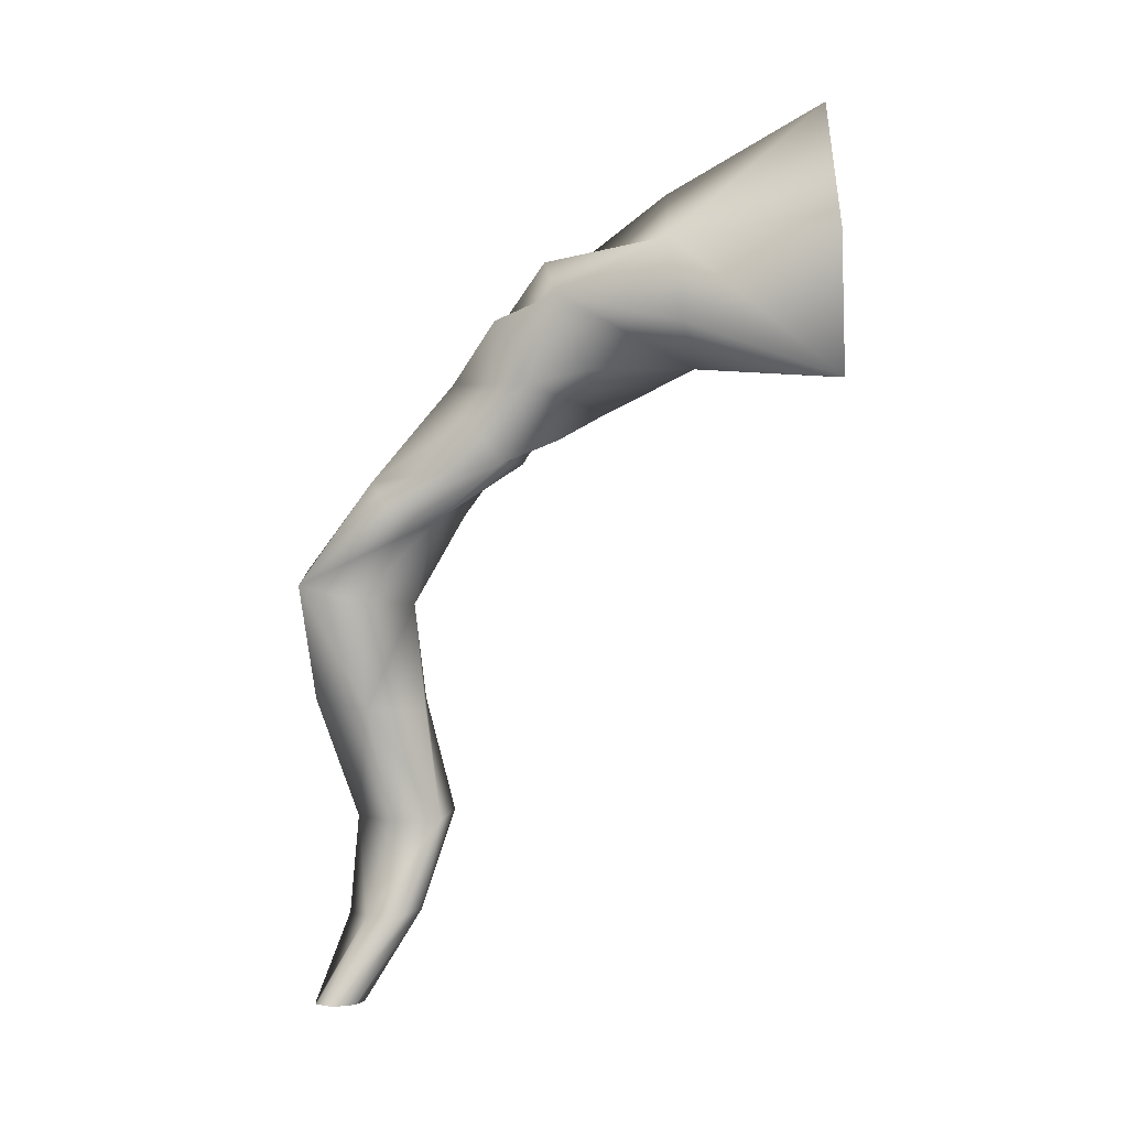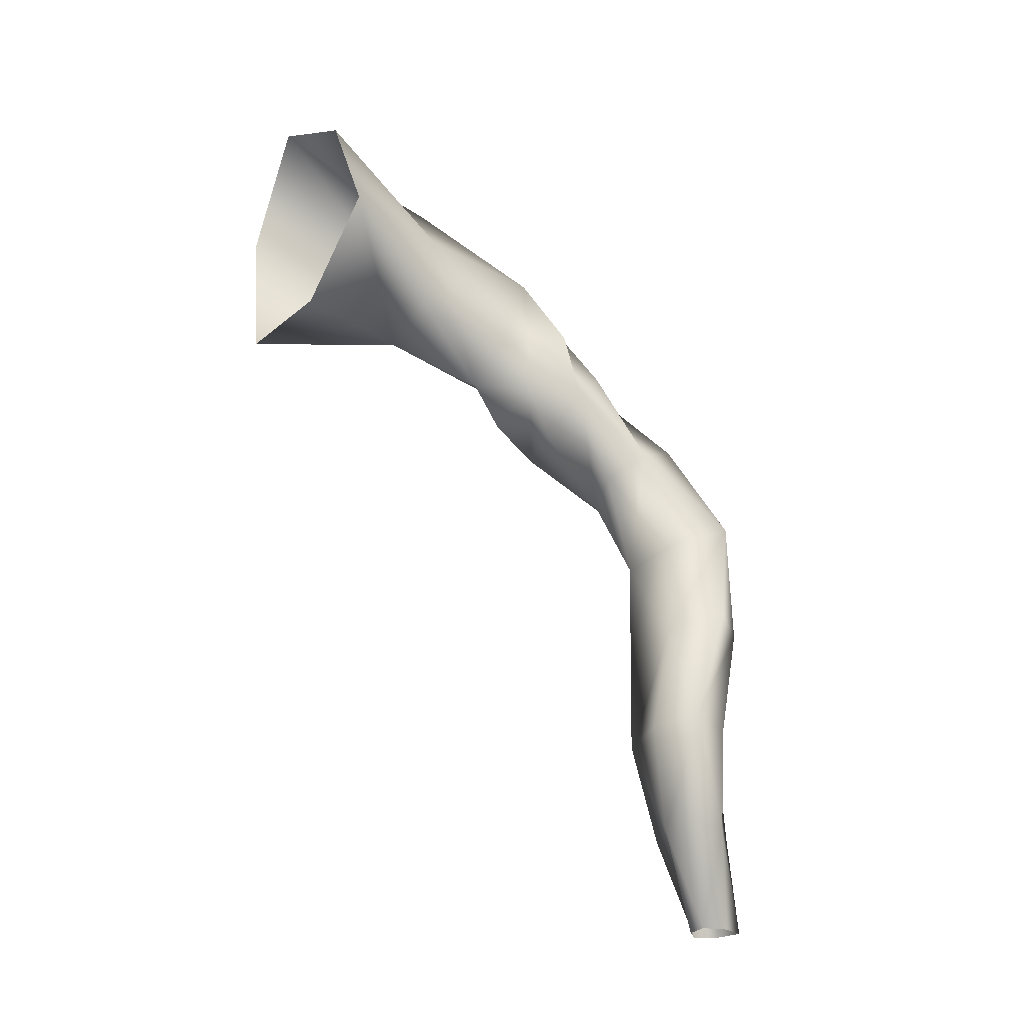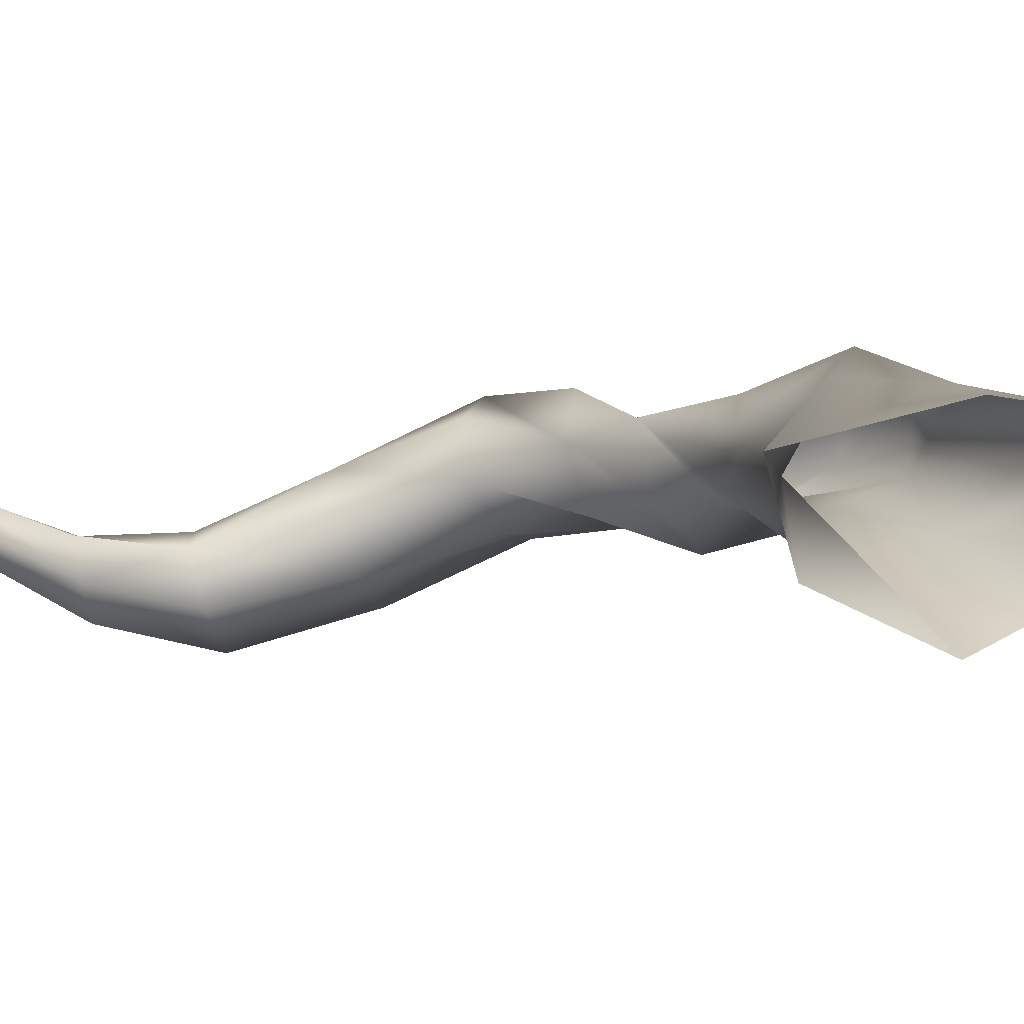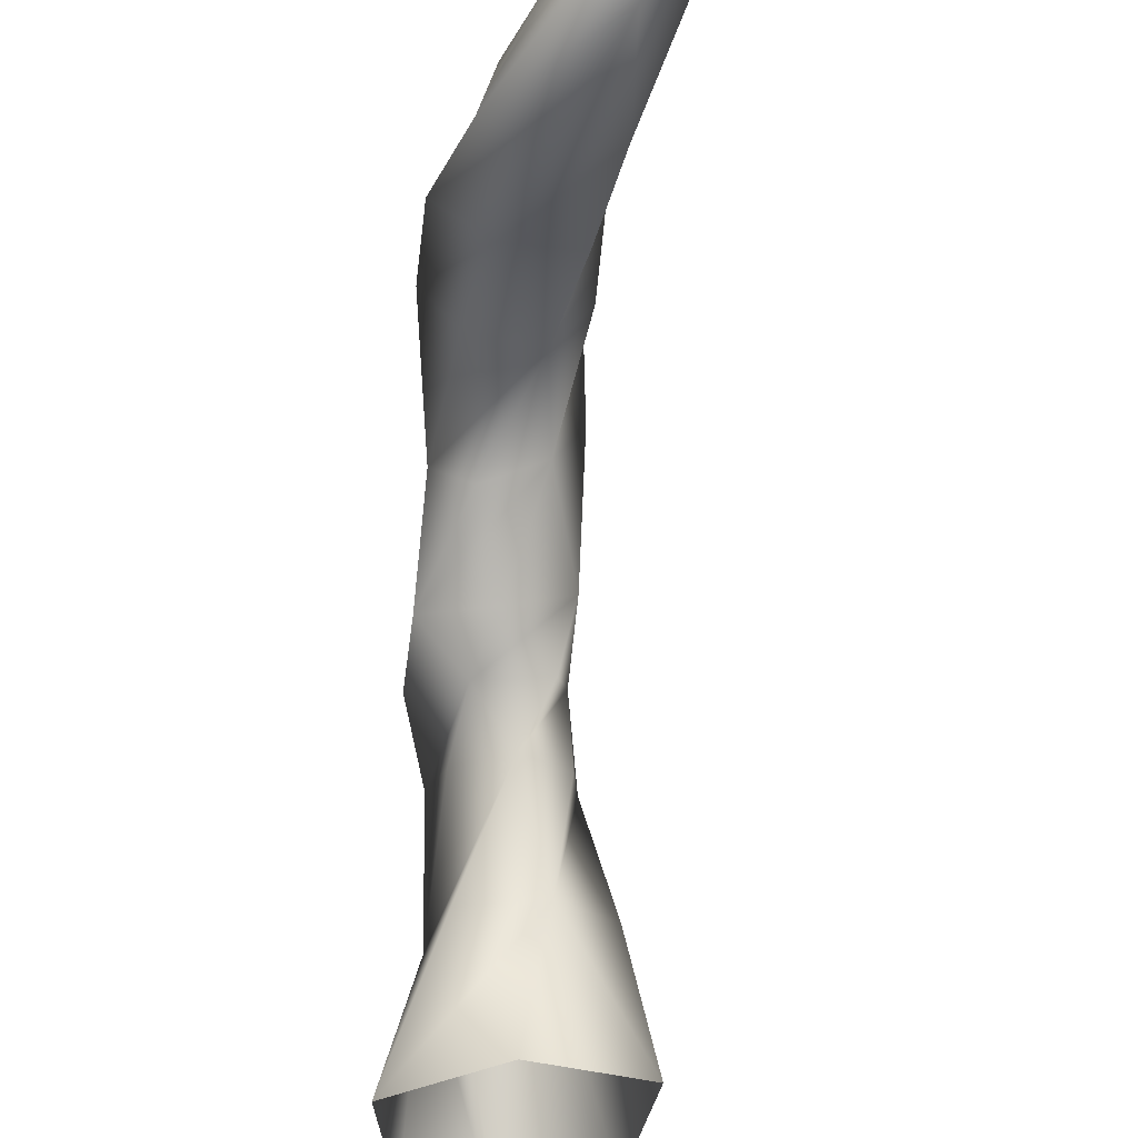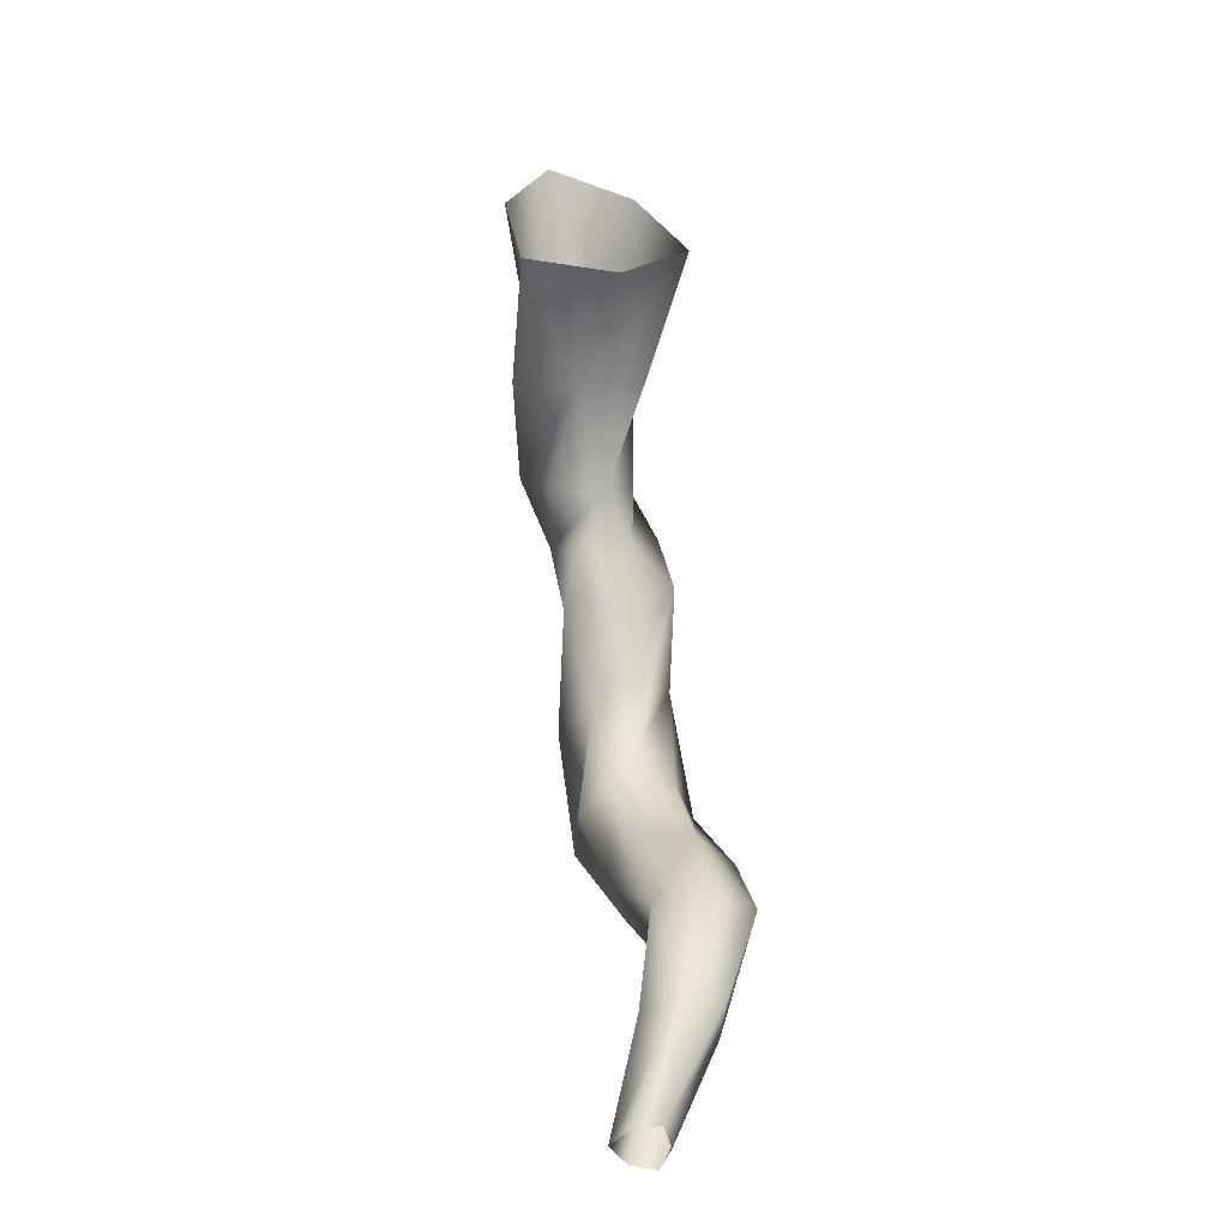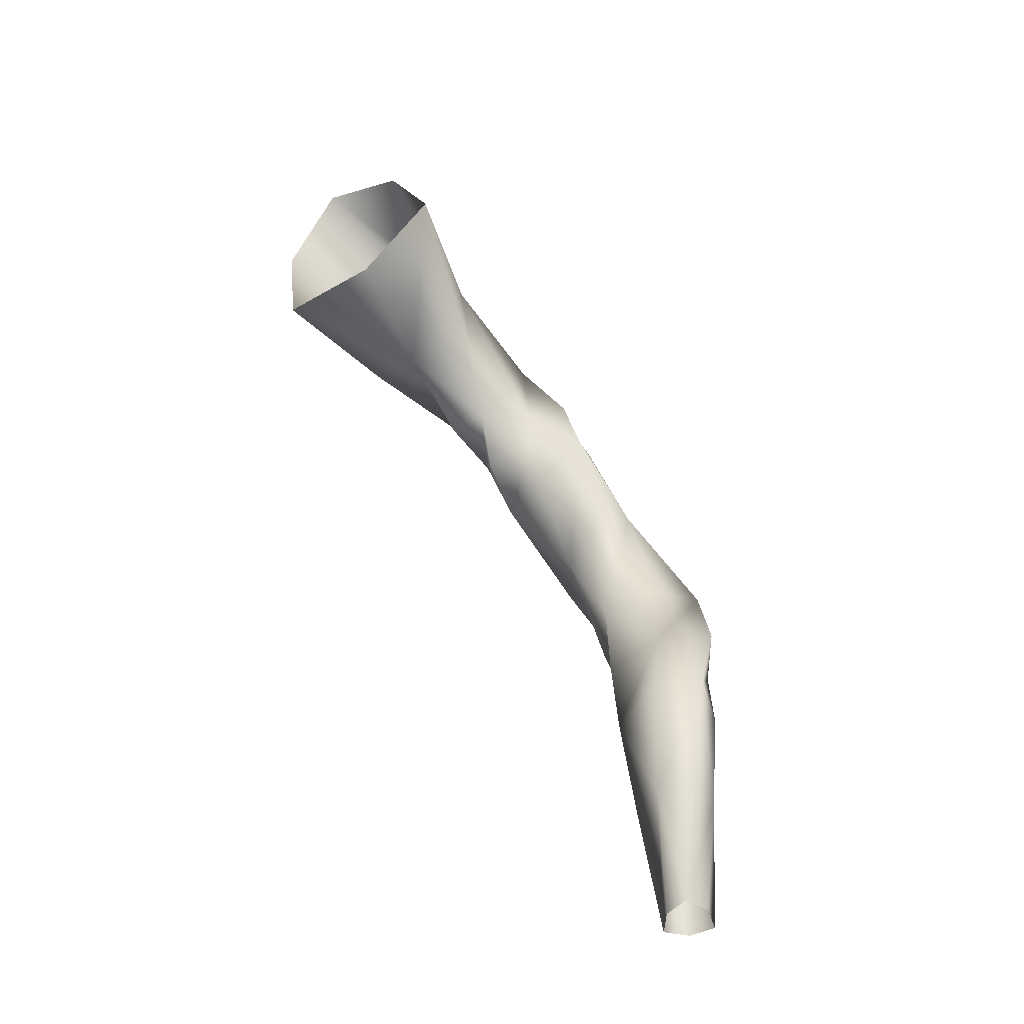
<metadata>
{"format":"obj","ext":"obj","renderer":"f3d","projection":"perspective","resolution":1024,"background":"white","views":[{"elev":-3.9,"azim":89.3,"up":"+Y"},{"elev":-24.5,"azim":-129.8,"up":"+Y"},{"elev":-69.1,"azim":96.3,"up":"+Z"},{"elev":-38.8,"azim":-19.1,"up":"+Z"},{"elev":-58.4,"azim":172.0,"up":"+Y"},{"elev":-53.2,"azim":-147.4,"up":"+Y"}]}
</metadata>
<code>
g RootMainA12
v -6137 -550 -4789
v -6131 -572.6 -4785
v -6131 -573.3 -4777
v -6135 -551.1 -4779
v -6121 -593.2 -4774
v -6123 -593.2 -4769
v -6122 -593.2 -4763
v -6126 -574.2 -4770
v -6126 -552.9 -4772
v -6123 -573.2 -4787
v -6116 -593.2 -4773
v -6127 -551.6 -4794
v -6117 -553.5 -4791
v -6116 -574.1 -4782
v -6112 -593.2 -4768
v -6119 -574.5 -4775
v -6116 -593.2 -4764
v -6118 -553.8 -4780
v -6126 -552.9 -4772
v -6126 -574.2 -4770
v -6122 -593.2 -4763
v -6130 -497.2 -4770
v -6136 -523.5 -4779
v -6129 -524.3 -4768
v -6119 -498.7 -4761
v -6137 -550 -4789
v -6135 -551.1 -4779
v -6126 -552.9 -4772
v -6117 -526.9 -4763
v -6106 -502.8 -4761
v -6127 -526.6 -4787
v -6127 -551.6 -4794
v -6124 -501.6 -4781
v -6112 -506.4 -4785
v -6114 -529.8 -4788
v -6117 -553.5 -4791
v -6111 -529.4 -4775
v -6118 -553.8 -4780
v -6105 -506.1 -4774
v -6106 -502.8 -4761
v -6117 -526.9 -4763
v -6126 -552.9 -4772
v -6109 -458.6 -4794
v -6120 -475.5 -4779
v -6109 -480.1 -4776
v -6100 -467.7 -4797
v -6130 -497.2 -4770
v -6119 -498.7 -4761
v -6106 -502.8 -4761
v -6100 -486.8 -4780
v -6098 -477.2 -4805
v -6122 -479.9 -4789
v -6124 -501.6 -4781
v -6118 -461.2 -4800
v -6121 -469.1 -4808
v -6117 -486.6 -4796
v -6112 -506.4 -4785
v -6106 -488.9 -4790
v -6105 -506.1 -4774
v -6109 -476 -4809
v -6098 -477.2 -4805
v -6100 -486.8 -4780
v -6106 -502.8 -4761
v -6086 -443.1 -4816
v -6096 -447 -4803
v -6094 -460.9 -4810
v -6092 -458.1 -4822
v -6109 -458.6 -4794
v -6100 -467.7 -4797
v -6098 -477.2 -4805
v -6099 -472.1 -4816
v -6103 -465.8 -4827
v -6108 -445.3 -4804
v -6118 -461.2 -4800
v -6096 -434.4 -4813
v -6108 -436.2 -4816
v -6117 -452.5 -4810
v -6121 -469.1 -4808
v -6111 -465.3 -4815
v -6109 -476 -4809
v -6110 -452.5 -4822
v -6103 -465.8 -4827
v -6099 -472.1 -4816
v -6098 -477.2 -4805
v -6080 -461.4 -4875
v -6081 -449.7 -4842
v -6095 -457.5 -4845
v -6100 -458.1 -4873
v -6086 -443.1 -4816
v -6092 -458.1 -4822
v -6103 -465.8 -4827
v -6109 -452.7 -4847
v -6115 -436.3 -4871
v -6085 -431 -4839
v -6096 -434.4 -4813
v -6075 -431.3 -4874
v -6084 -402.8 -4872
v -6097 -419.6 -4839
v -6108 -436.2 -4816
v -6107 -433.4 -4843
v -6110 -452.5 -4822
v -6103 -411.2 -4871
v -6115 -436.3 -4871
v -6109 -452.7 -4847
v -6103 -465.8 -4827
f 10 12 13
f 10 15 11
f 15 10 14
f 13 14 10
f 14 13 16
f 18 16 13
f 16 18 19
f 21 17 16
f 15 16 17
f 16 15 14
f 19 20 16
f 21 16 20
f 10 11 5
f 3 6 7
f 6 3 5
f 2 5 3
f 5 2 10
f 1 10 2
f 10 1 12
f 3 1 2
f 1 3 4
f 3 9 4
f 9 3 8
f 7 8 3
f 38 36 37
f 35 37 36
f 37 35 34
f 31 34 35
f 34 31 33
f 22 33 31
f 31 36 32
f 36 31 35
f 31 32 26
f 37 39 40
f 39 37 34
f 37 42 38
f 42 37 41
f 40 41 37
f 22 31 23
f 26 23 31
f 23 26 24
f 27 24 26
f 24 27 28
f 24 22 23
f 22 24 25
f 24 30 25
f 30 24 29
f 28 29 24
f 59 57 58
f 56 58 57
f 58 56 55
f 52 55 56
f 55 52 54
f 43 54 52
f 52 57 53
f 57 52 56
f 52 53 47
f 58 60 61
f 60 58 55
f 58 63 59
f 63 58 62
f 61 62 58
f 43 52 44
f 47 44 52
f 44 47 45
f 48 45 47
f 45 48 49
f 45 43 44
f 43 45 46
f 45 51 46
f 51 45 50
f 49 50 45
f 80 78 79
f 77 79 78
f 79 77 76
f 73 76 77
f 76 73 75
f 64 75 73
f 73 78 74
f 78 73 77
f 73 74 68
f 79 81 82
f 81 79 76
f 79 84 80
f 84 79 83
f 82 83 79
f 64 73 65
f 68 65 73
f 65 68 66
f 69 66 68
f 66 69 70
f 66 64 65
f 64 66 67
f 66 72 67
f 72 66 71
f 70 71 66
f 101 99 100
f 98 100 99
f 100 98 97
f 94 97 98
f 97 94 96
f 85 96 94
f 94 99 95
f 99 94 98
f 94 95 89
f 100 102 103
f 102 100 97
f 100 105 101
f 105 100 104
f 103 104 100
f 85 94 86
f 89 86 94
f 86 89 87
f 90 87 89
f 87 90 91
f 87 85 86
f 85 87 88
f 87 93 88
f 93 87 92
f 91 92 87

</code>
